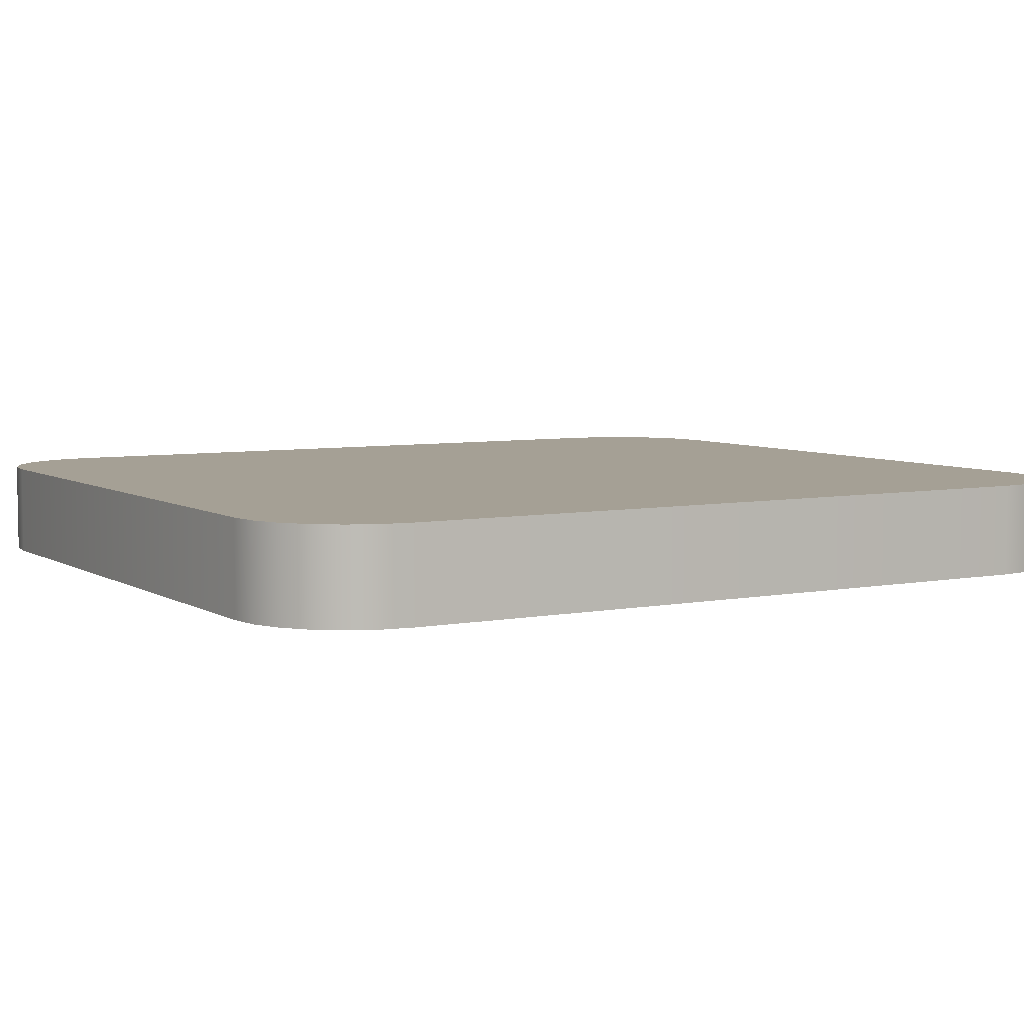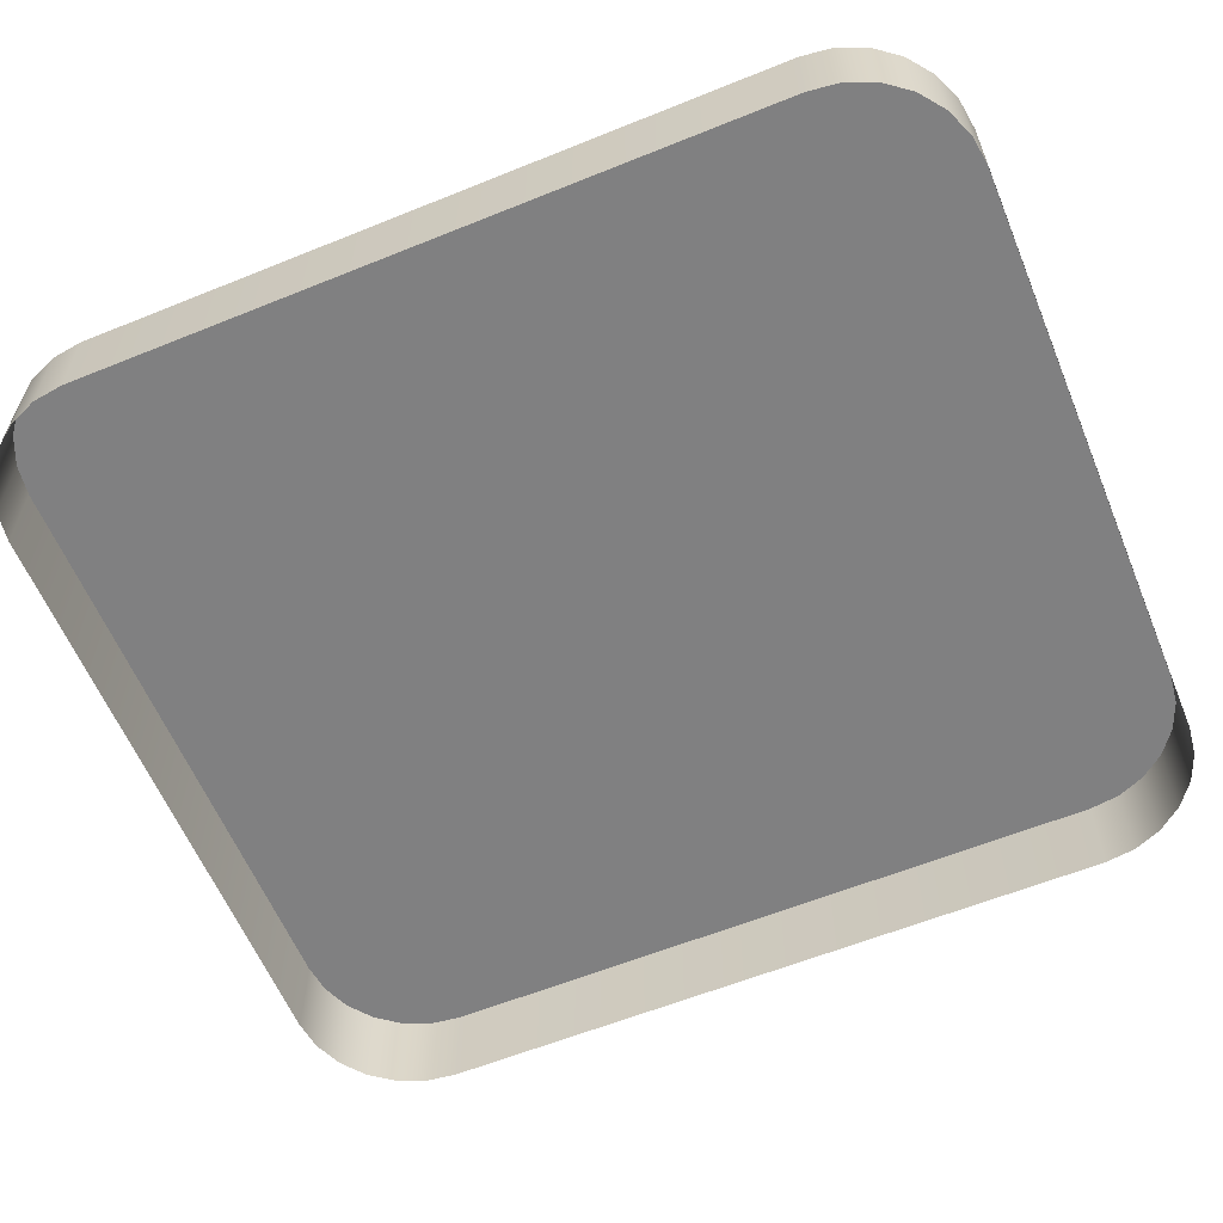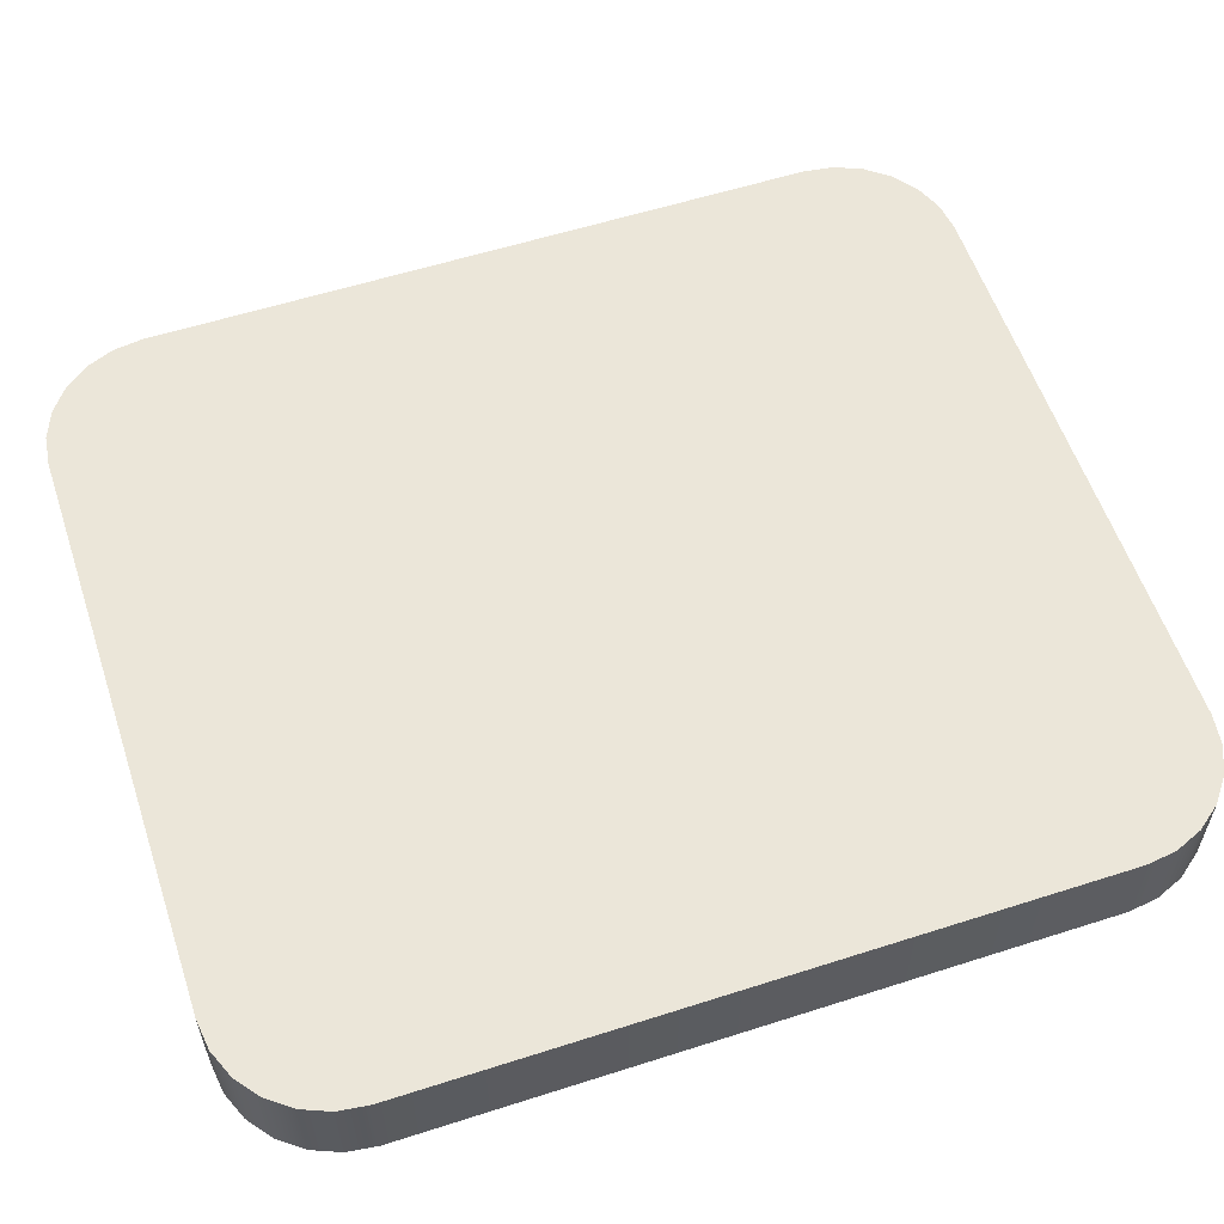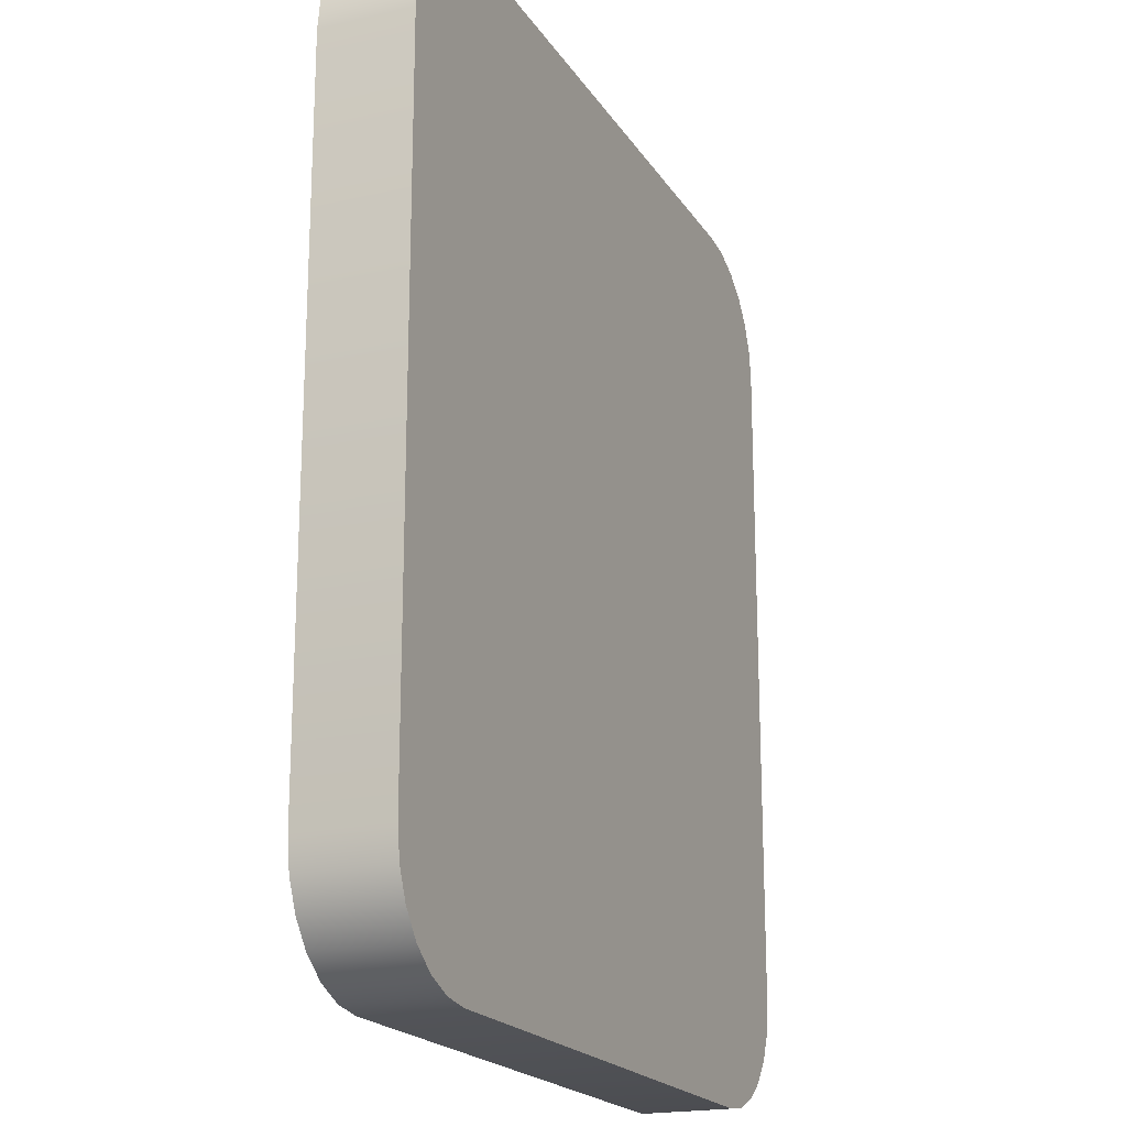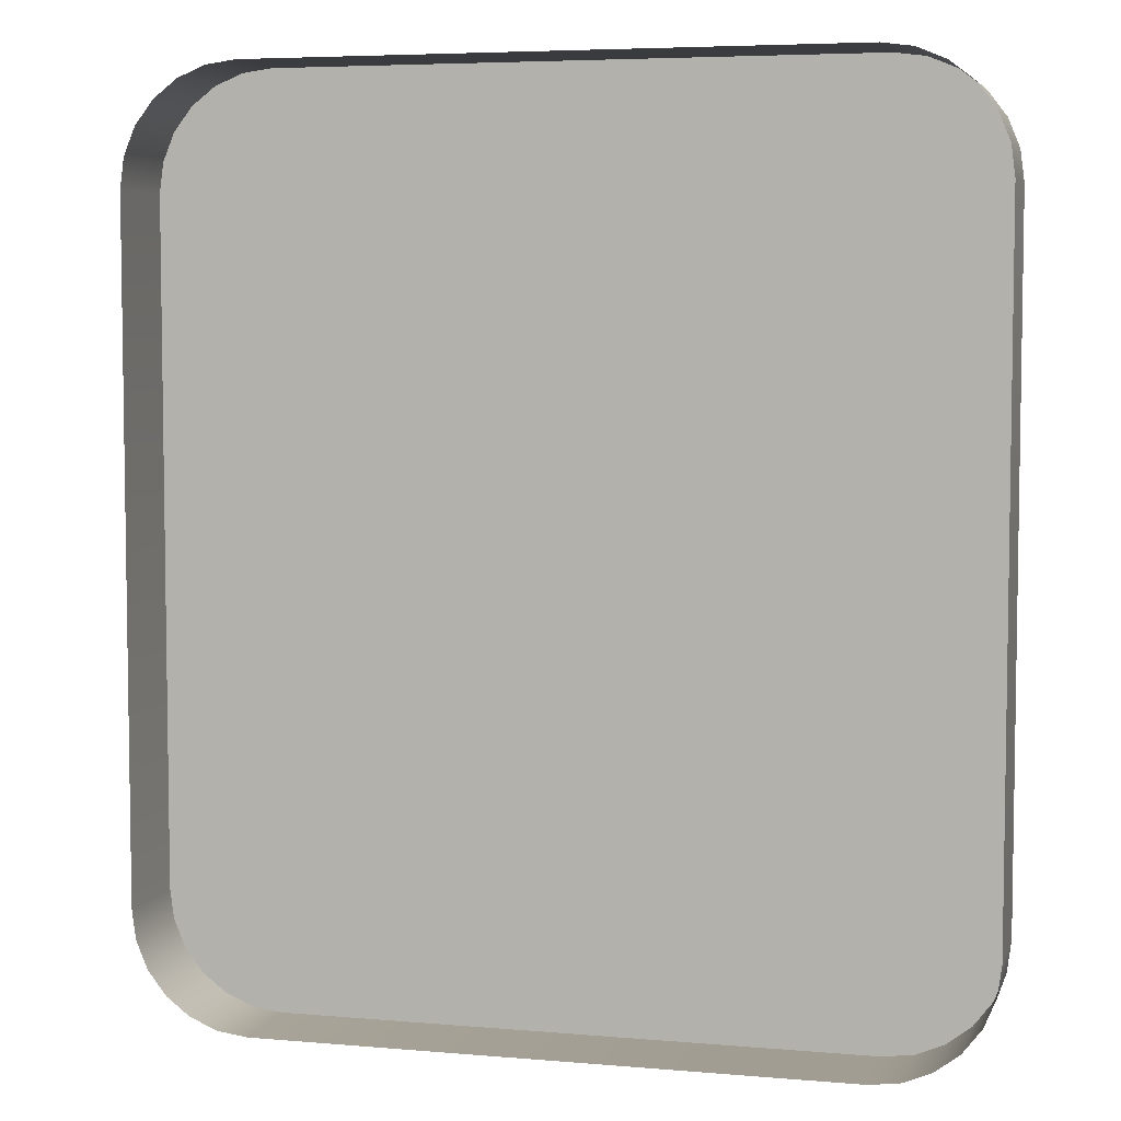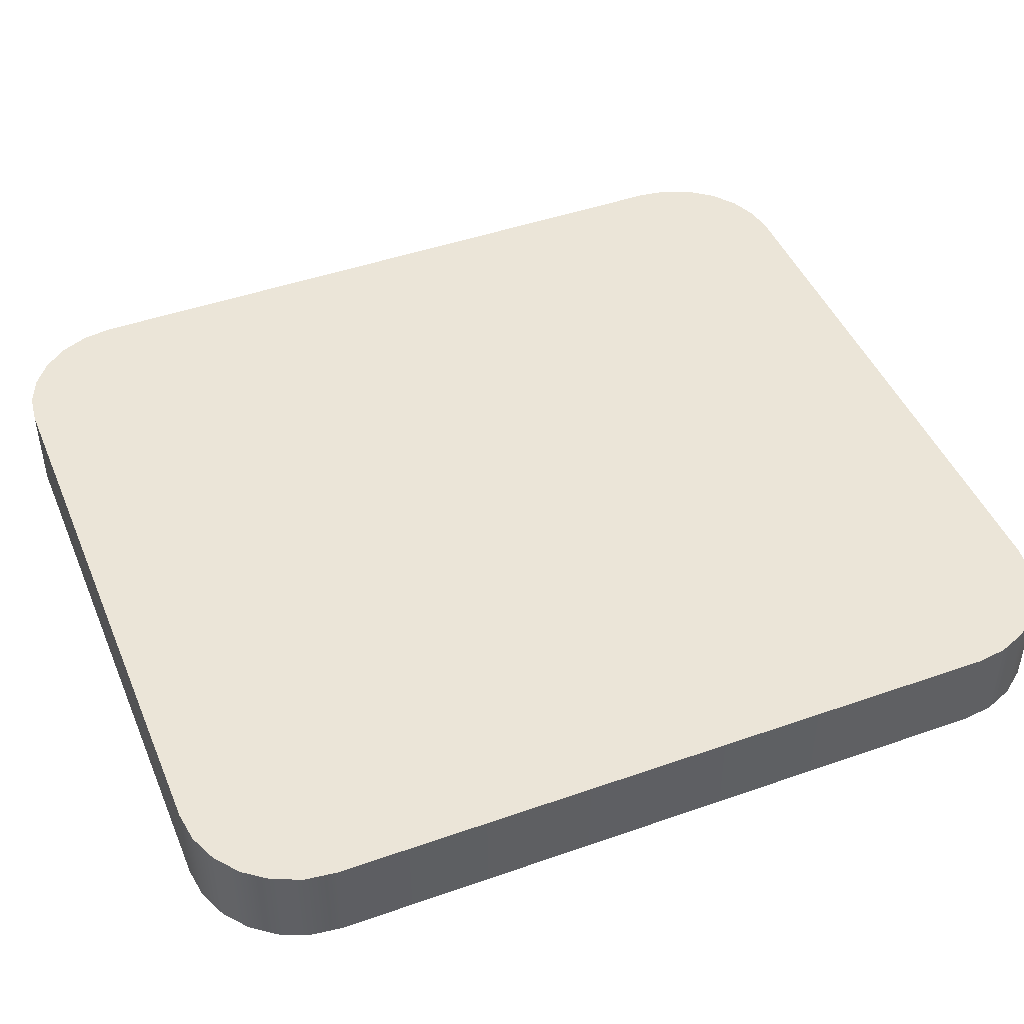
<metadata>
{"format":"obj","ext":"obj","renderer":"f3d","projection":"perspective","resolution":1024,"background":"white","views":[{"elev":5.9,"azim":59.4,"up":"+Y"},{"elev":-60.2,"azim":-67.5,"up":"+Y"},{"elev":57.6,"azim":-108.4,"up":"+Y"},{"elev":-19.6,"azim":113.2,"up":"+Z"},{"elev":5.5,"azim":14.9,"up":"+Z"},{"elev":45.7,"azim":-112.0,"up":"+Y"}]}
</metadata>
<code>
o mesh1/mesh1-geometry#mesh1-geometry
v -0.5108 -0.1948 0.313
v -0.5111 -0.1948 0.2605
v -0.5111 -0.1948 0.3108
v -0.5108 -0.1948 0.2583
v -0.5111 -0.2015 0.3108
v -0.5108 -0.2015 0.313
v -0.5099 -0.1948 0.3151
v -0.5111 -0.2015 0.2605
v -0.5099 -0.2015 0.3151
v -0.5099 -0.1948 0.2562
v -0.5108 -0.2015 0.2583
v -0.5086 -0.2015 0.3169
v -0.5086 -0.1948 0.3169
v -0.5086 -0.1948 0.2544
v -0.5099 -0.2015 0.2562
v -0.5068 -0.1948 0.3182
v -0.5068 -0.2015 0.3182
v -0.5068 -0.1948 0.253
v -0.5086 -0.2015 0.2544
v -0.5047 -0.1948 0.3191
v -0.5068 -0.2015 0.253
v -0.5047 -0.2015 0.3191
v -0.5047 -0.1948 0.2521
v -0.5047 -0.2015 0.2521
v -0.5025 -0.1948 0.3194
v -0.5025 -0.1948 0.2519
v -0.5025 -0.2015 0.3194
v -0.5025 -0.2015 0.2519
v -0.4589 -0.2015 0.3194
v -0.4589 -0.1948 0.3194
v -0.4589 -0.2015 0.2519
v -0.4589 -0.1948 0.2519
v -0.4567 -0.1948 0.3191
v -0.4567 -0.2015 0.2521
v -0.4567 -0.2015 0.3191
v -0.4567 -0.1948 0.2521
v -0.4546 -0.1948 0.3182
v -0.4546 -0.2015 0.253
v -0.4546 -0.2015 0.3182
v -0.4546 -0.1948 0.253
v -0.4528 -0.1948 0.3169
v -0.4528 -0.2015 0.2544
v -0.4528 -0.2015 0.3169
v -0.4528 -0.1948 0.2544
v -0.4514 -0.2015 0.3151
v -0.4514 -0.1948 0.3151
v -0.4514 -0.1948 0.2562
v -0.4514 -0.2015 0.2562
v -0.4506 -0.2015 0.313
v -0.4506 -0.1948 0.313
v -0.4506 -0.1948 0.2583
v -0.4506 -0.2015 0.2583
v -0.4503 -0.2015 0.3108
v -0.4503 -0.1948 0.2605
v -0.4503 -0.1948 0.3108
v -0.4503 -0.2015 0.2605
f 1 2 3
f 2 1 4
f 2 5 3
f 3 6 1
f 4 1 7
f 4 8 2
f 5 2 8
f 6 3 5
f 9 1 6
f 1 9 7
f 4 7 10
f 8 4 11
f 12 7 9
f 10 7 13
f 10 11 4
f 7 12 13
f 10 13 14
f 11 10 15
f 12 16 13
f 14 13 16
f 14 15 10
f 16 12 17
f 14 16 18
f 15 14 19
f 17 20 16
f 18 16 20
f 21 14 18
f 14 21 19
f 20 17 22
f 18 20 23
f 18 24 21
f 22 25 20
f 23 20 26
f 24 18 23
f 25 22 27
f 26 20 25
f 28 23 26
f 23 28 24
f 29 25 27
f 26 25 30
f 26 31 28
f 25 29 30
f 26 30 32
f 31 26 32
f 29 33 30
f 32 30 33
f 32 34 31
f 33 29 35
f 32 33 36
f 34 32 36
f 35 37 33
f 36 33 37
f 36 38 34
f 37 35 39
f 36 37 40
f 38 36 40
f 39 41 37
f 40 37 41
f 40 42 38
f 41 39 43
f 40 41 44
f 42 40 44
f 45 41 43
f 44 41 46
f 47 42 44
f 41 45 46
f 44 46 47
f 42 47 48
f 49 46 45
f 47 46 50
f 51 48 47
f 46 49 50
f 47 50 51
f 48 51 52
f 53 50 49
f 51 50 54
f 54 52 51
f 50 53 55
f 54 50 55
f 52 54 56
f 56 55 53
f 55 56 54
f 3 2 1
f 4 1 2
f 3 5 2
f 1 6 3
f 7 1 4
f 2 8 4
f 8 2 5
f 5 3 6
f 6 1 9
f 7 9 1
f 10 7 4
f 11 4 8
f 9 7 12
f 13 7 10
f 4 11 10
f 13 12 7
f 14 13 10
f 15 10 11
f 13 16 12
f 16 13 14
f 10 15 14
f 17 12 16
f 18 16 14
f 19 14 15
f 16 20 17
f 20 16 18
f 18 14 21
f 19 21 14
f 22 17 20
f 23 20 18
f 21 24 18
f 20 25 22
f 26 20 23
f 23 18 24
f 27 22 25
f 25 20 26
f 26 23 28
f 24 28 23
f 27 25 29
f 30 25 26
f 28 31 26
f 30 29 25
f 32 30 26
f 32 26 31
f 30 33 29
f 33 30 32
f 31 34 32
f 35 29 33
f 36 33 32
f 36 32 34
f 33 37 35
f 37 33 36
f 34 38 36
f 39 35 37
f 40 37 36
f 40 36 38
f 37 41 39
f 41 37 40
f 38 42 40
f 43 39 41
f 44 41 40
f 44 40 42
f 43 41 45
f 46 41 44
f 44 42 47
f 46 45 41
f 47 46 44
f 48 47 42
f 45 46 49
f 50 46 47
f 47 48 51
f 50 49 46
f 51 50 47
f 52 51 48
f 49 50 53
f 54 50 51
f 51 52 54
f 55 53 50
f 55 50 54
f 56 54 52
f 53 55 56
f 54 56 55

</code>
